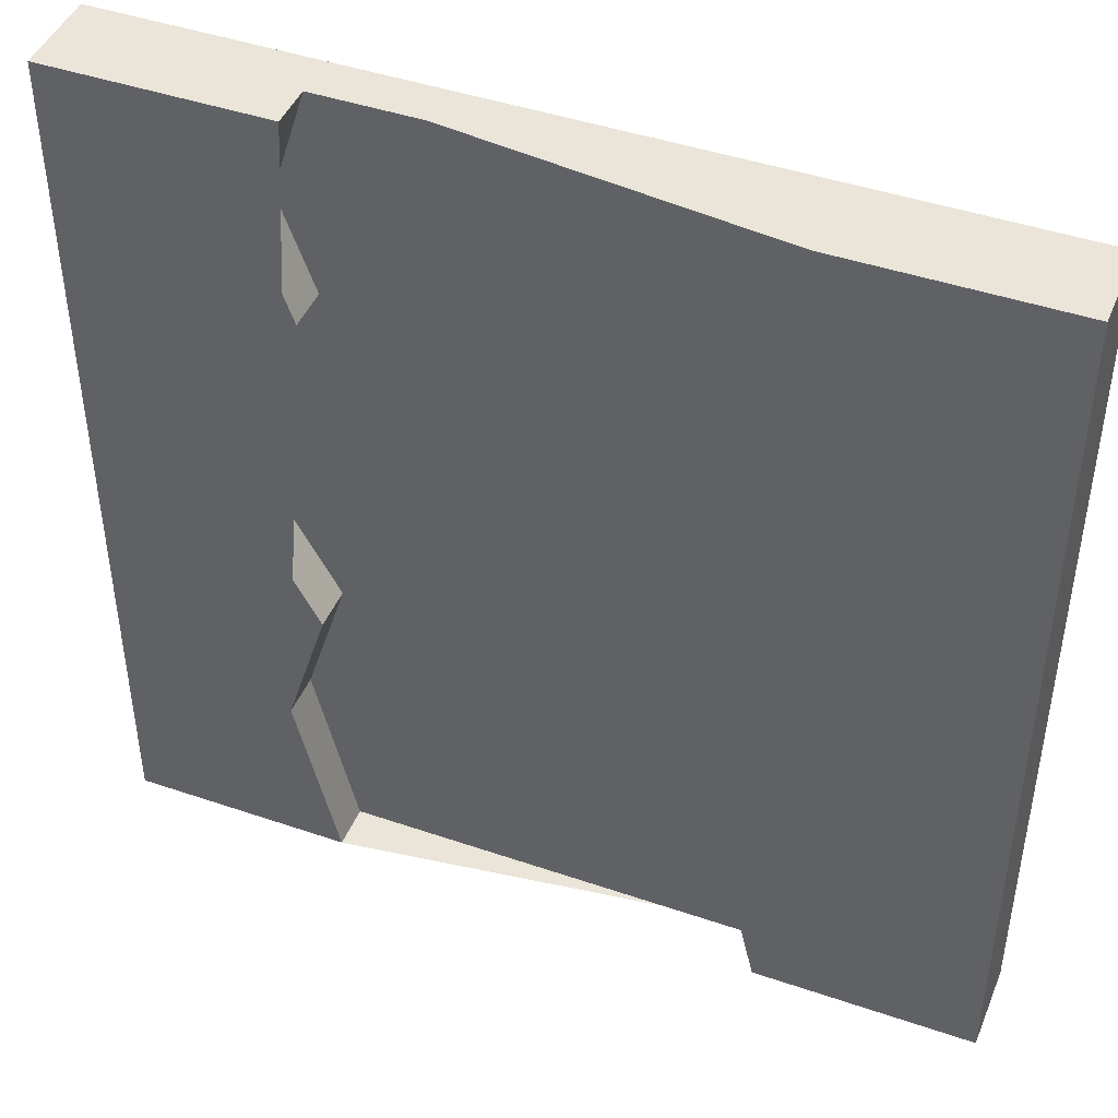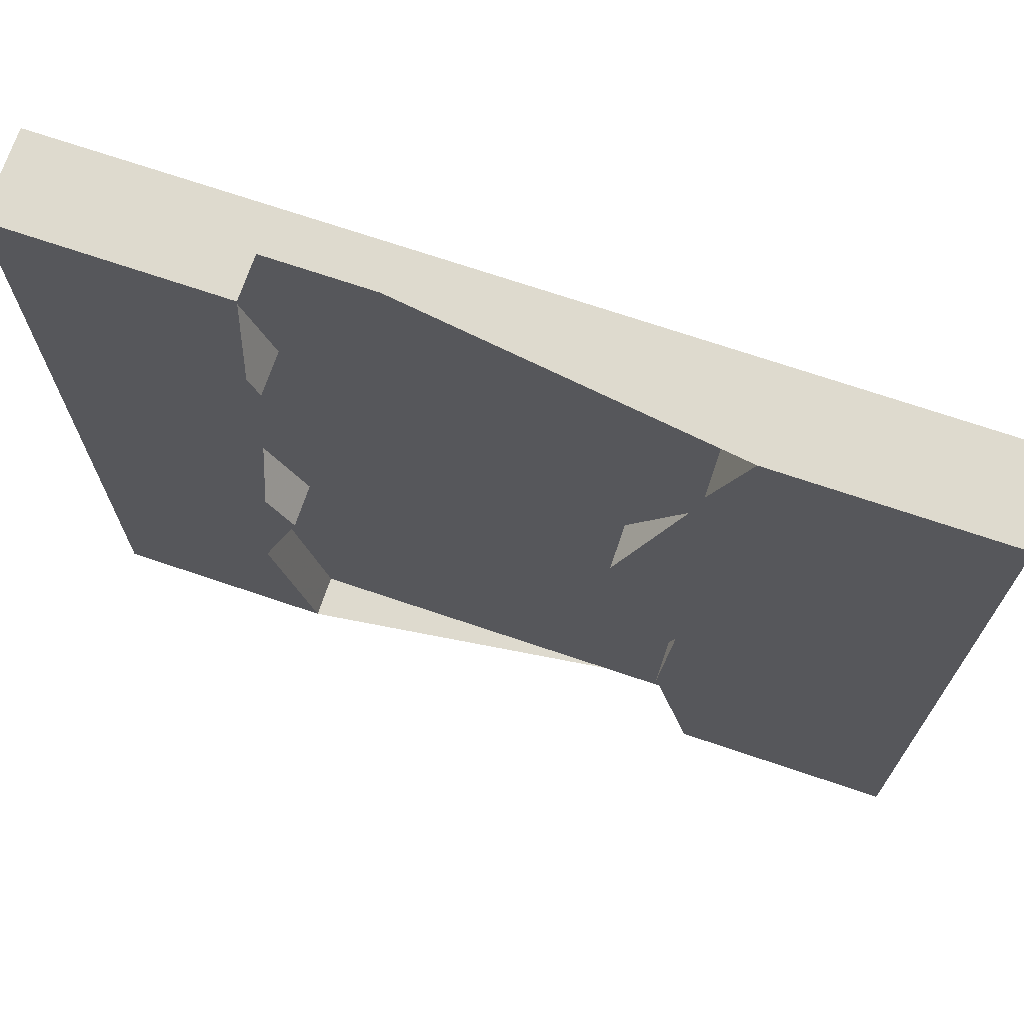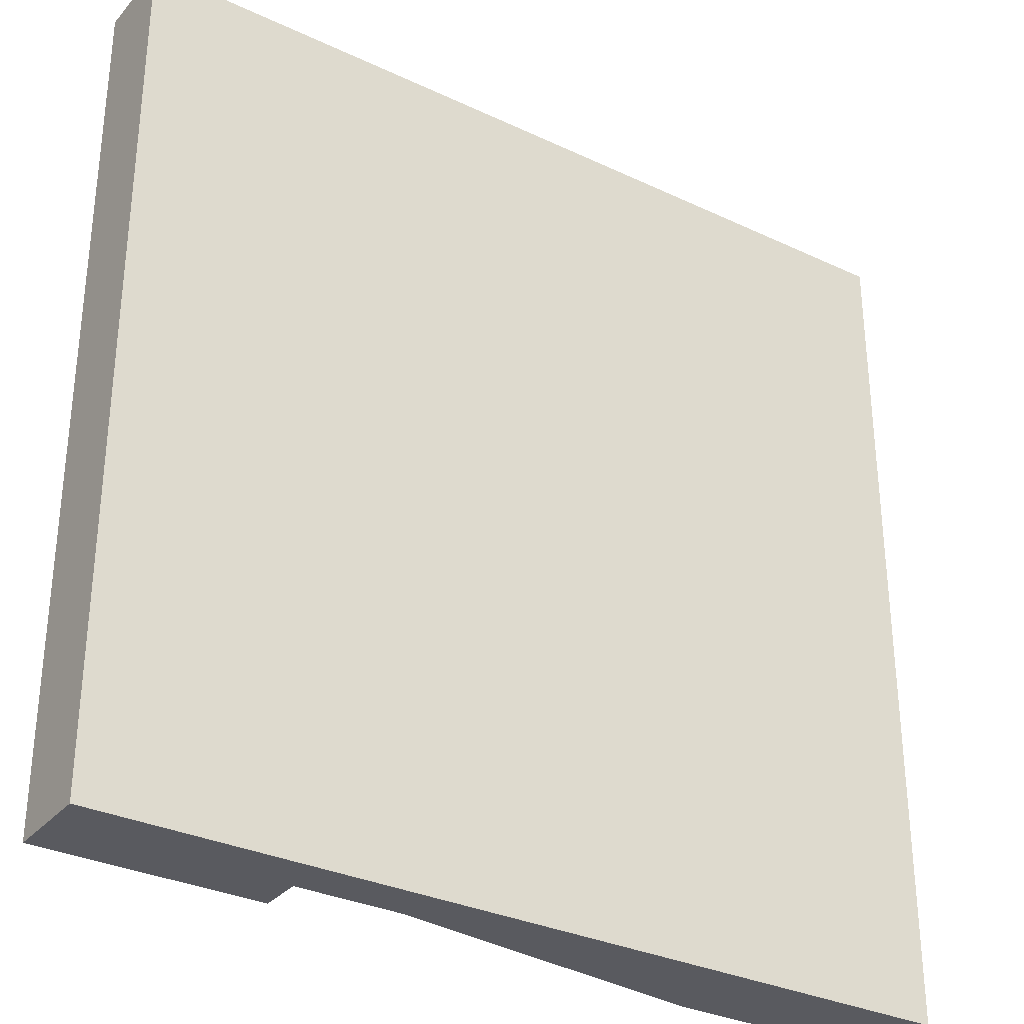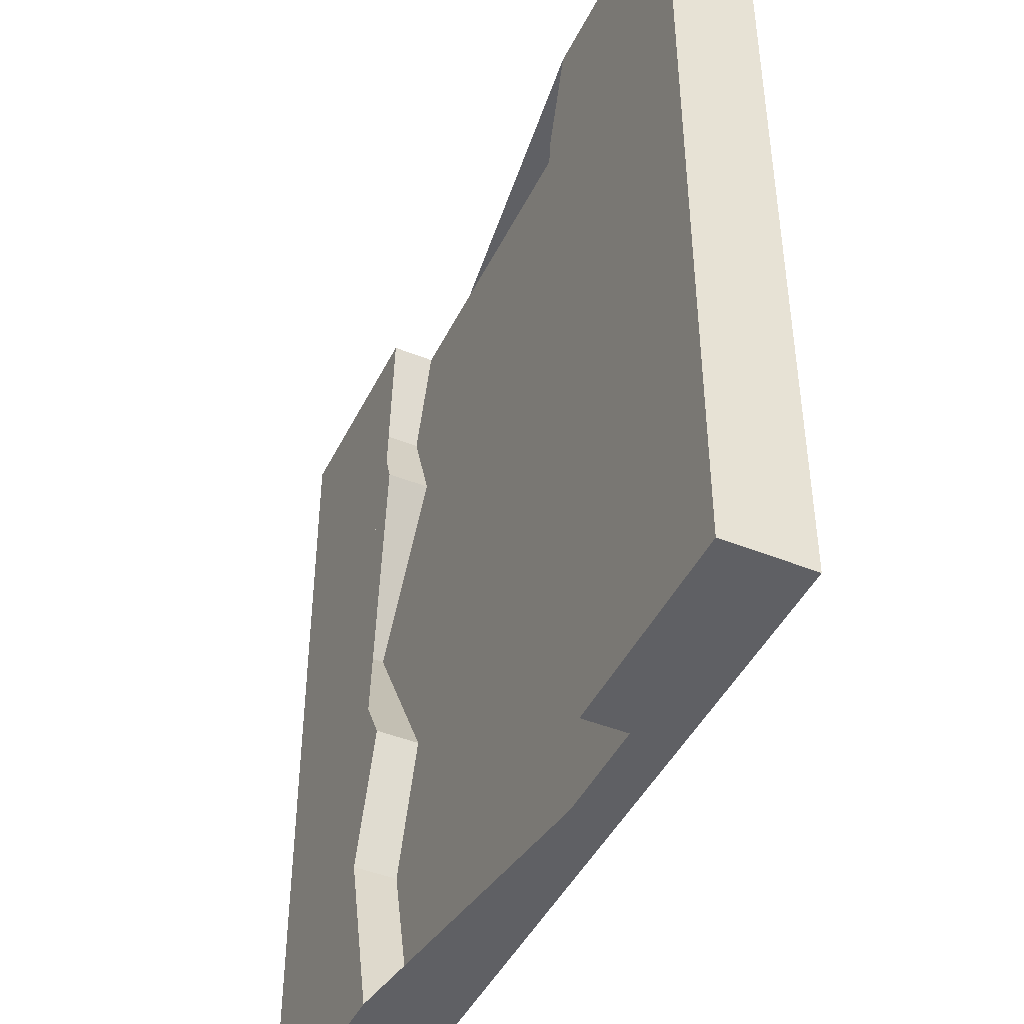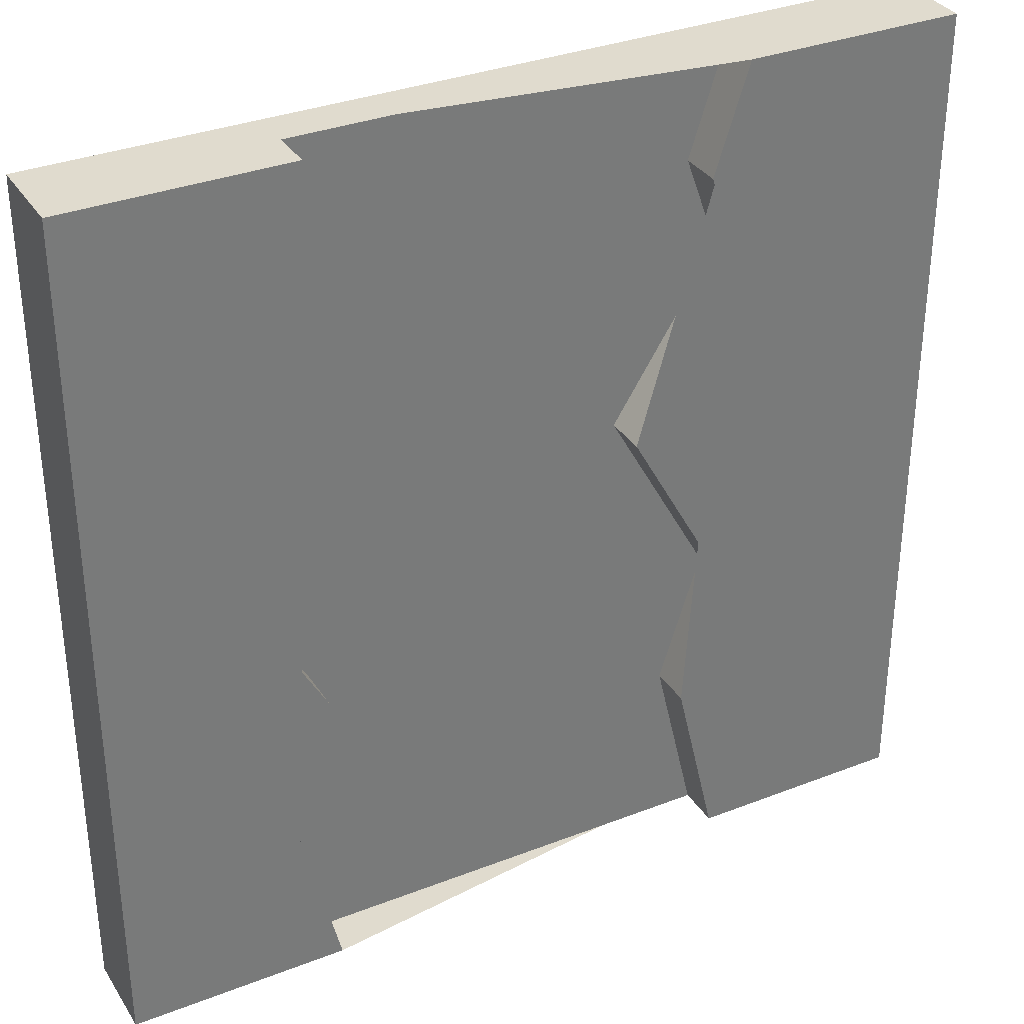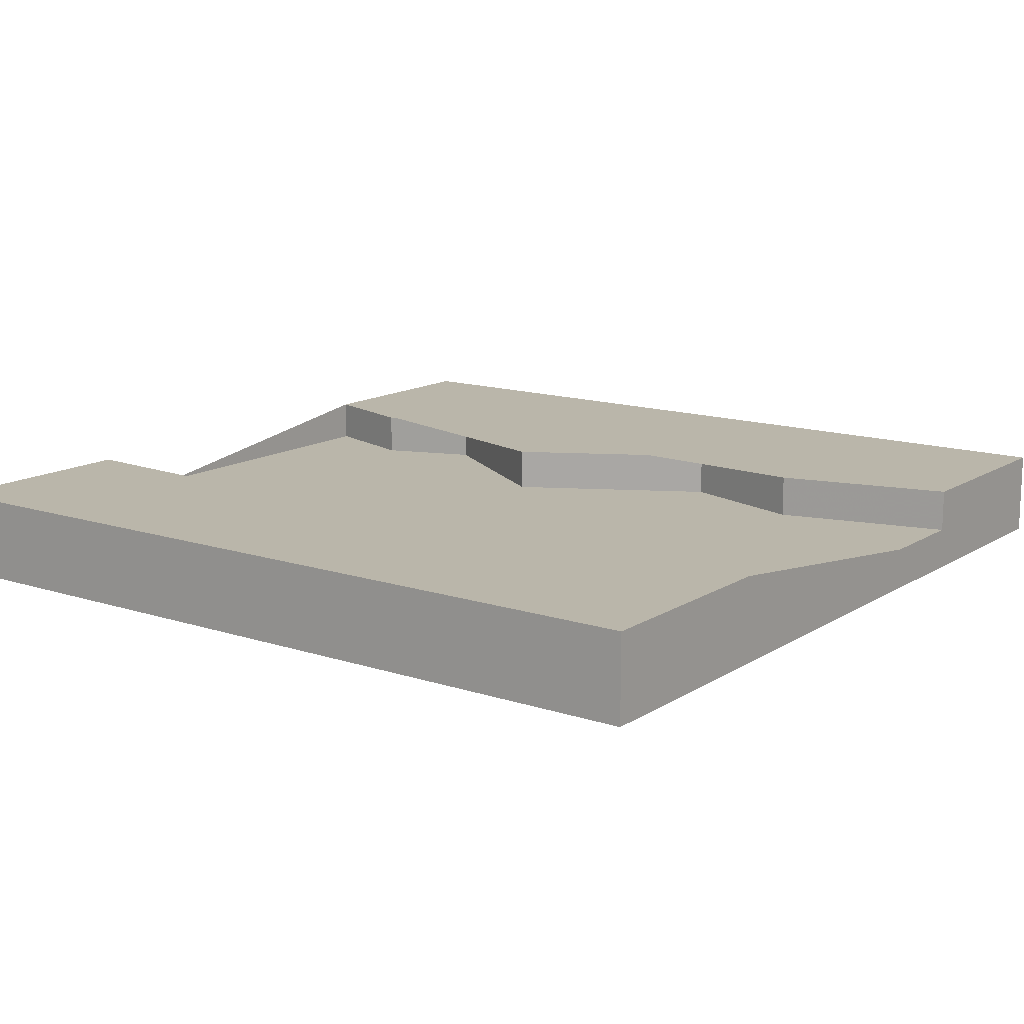
<metadata>
{"format":"obj","ext":"obj","renderer":"f3d","projection":"perspective","resolution":1024,"background":"white","views":[{"elev":44.7,"azim":-158.3,"up":"+Z"},{"elev":71.2,"azim":-161.3,"up":"+Z"},{"elev":-31.9,"azim":-33.5,"up":"+Z"},{"elev":-44.8,"azim":-115.1,"up":"+Z"},{"elev":33.7,"azim":152.1,"up":"+Z"},{"elev":13.8,"azim":126.2,"up":"+Y"}]}
</metadata>
<code>
o Mesh1_Plate_River_Model
v 0 0 0
v 0 0 -3
v 3 0 -3
v 3 0 0
v 3 0.3 -3
v 3 0.3 0
v 0 0.3 0
v 0 0.3 -3
v 0.7587 0.3 -0.701
v 0.8776 0.3 -0.3719
v 0.8776 0.15 -0.3719
v 0.7587 0.15 -0.701
v 0.7587 0.3 0
v 0.7587 0.15 0
v 2.604 0.3 -1.275
v 2.241 0.3 -1.924
v 2.241 0.15 -1.924
v 2.604 0.15 -1.275
v 2.241 0.3 -0.701
v 2.241 0.15 -0.701
v 2.36 0.3 -0.3719
v 2.36 0.15 -0.3719
v 2.241 0.3 0
v 2.241 0.15 0
v 2.387 0.3 -2.387
v 2.241 0.3 -3
v 2.241 0.15 -3
v 2.387 0.15 -2.387
v 0.7587 0.3 -3
v 0.9049 0.3 -2.387
v 0.9049 0.15 -2.387
v 0.7587 0.15 -3
v 0.7587 0.3 -1.924
v 0.7587 0.15 -1.924
v 1.121 0.3 -1.275
v 1.121 0.15 -1.275
f 11 14 24 22 20 18 17 28 27 32 31 34 36 12
f 25 16 15 19 21 23 6 5 26
f 13 10 9 35 33 30 29 8 7
f 1 2 3 4
f 4 3 5 6
f 2 1 7 8
f 9 10 11 12
f 10 13 14 11
f 15 16 17 18
f 19 15 18 20
f 21 19 20 22
f 23 21 22 24
f 25 26 27 28
f 16 25 28 17
f 29 30 31 32
f 30 33 34 31
f 33 35 36 34
f 35 9 12 36
f 2 8 29 32 27 26 5 3
f 4 6 23 24 14 13 7 1

</code>
